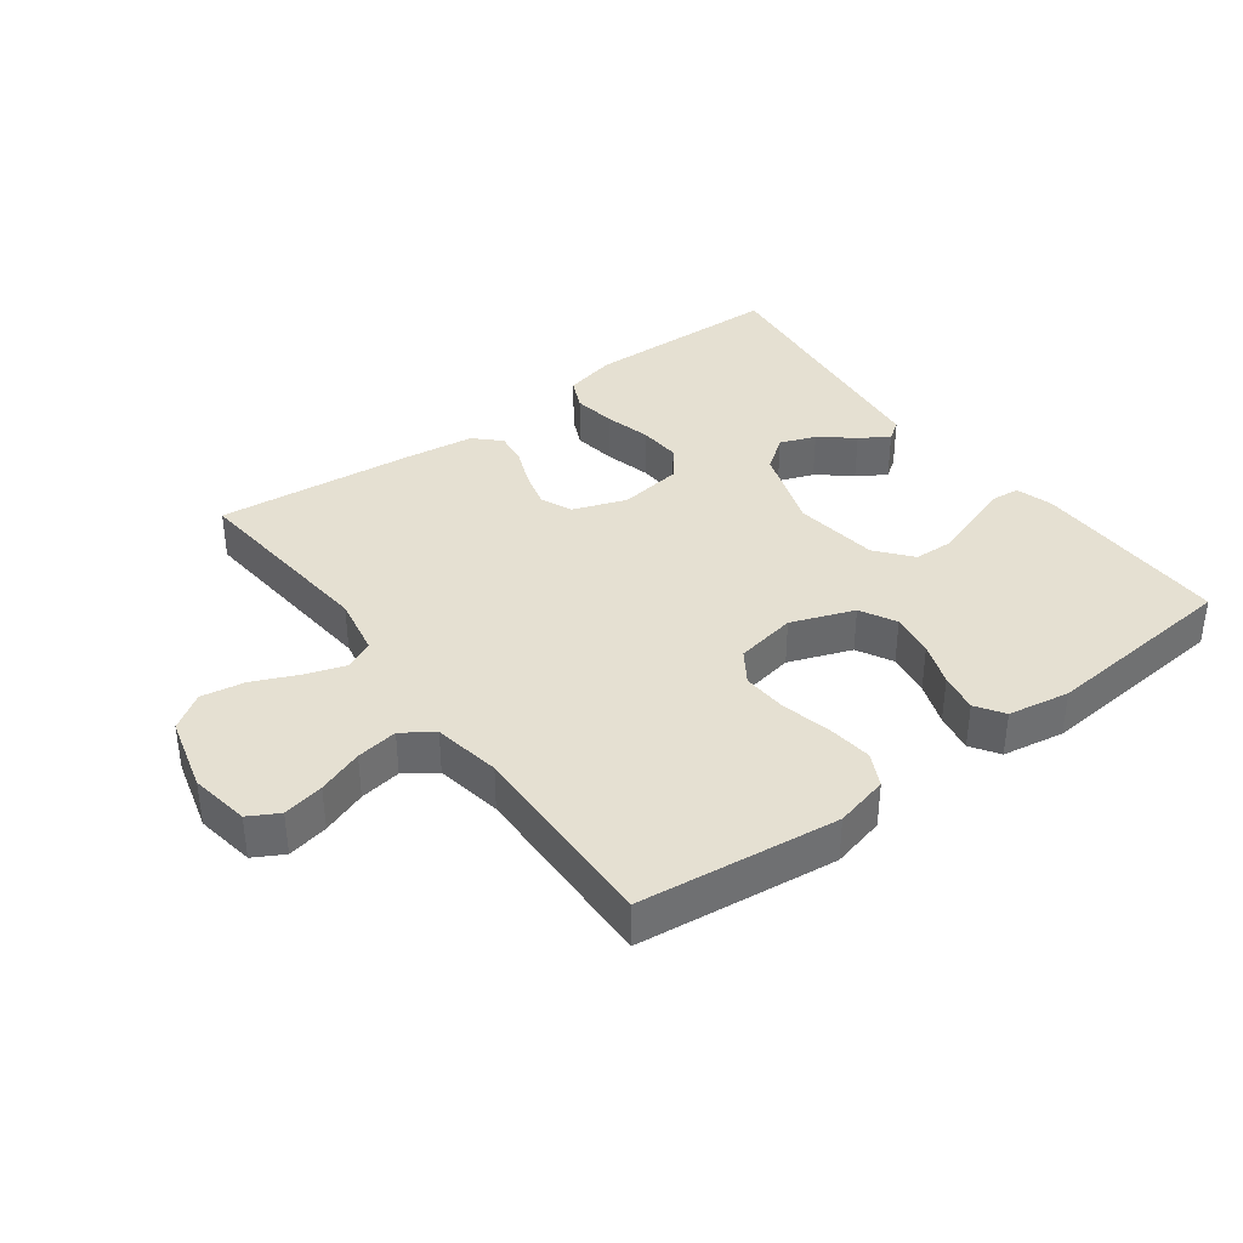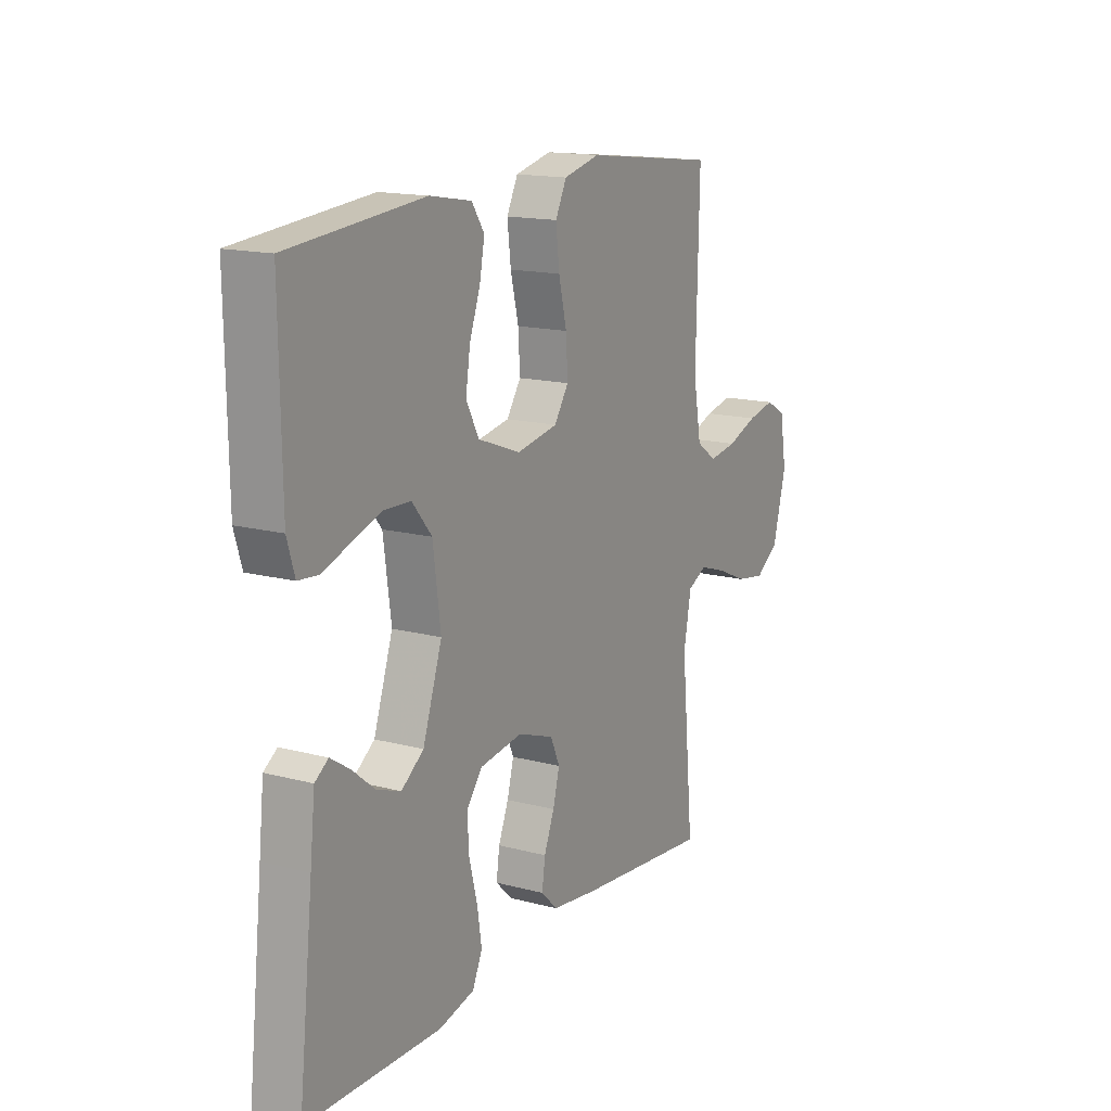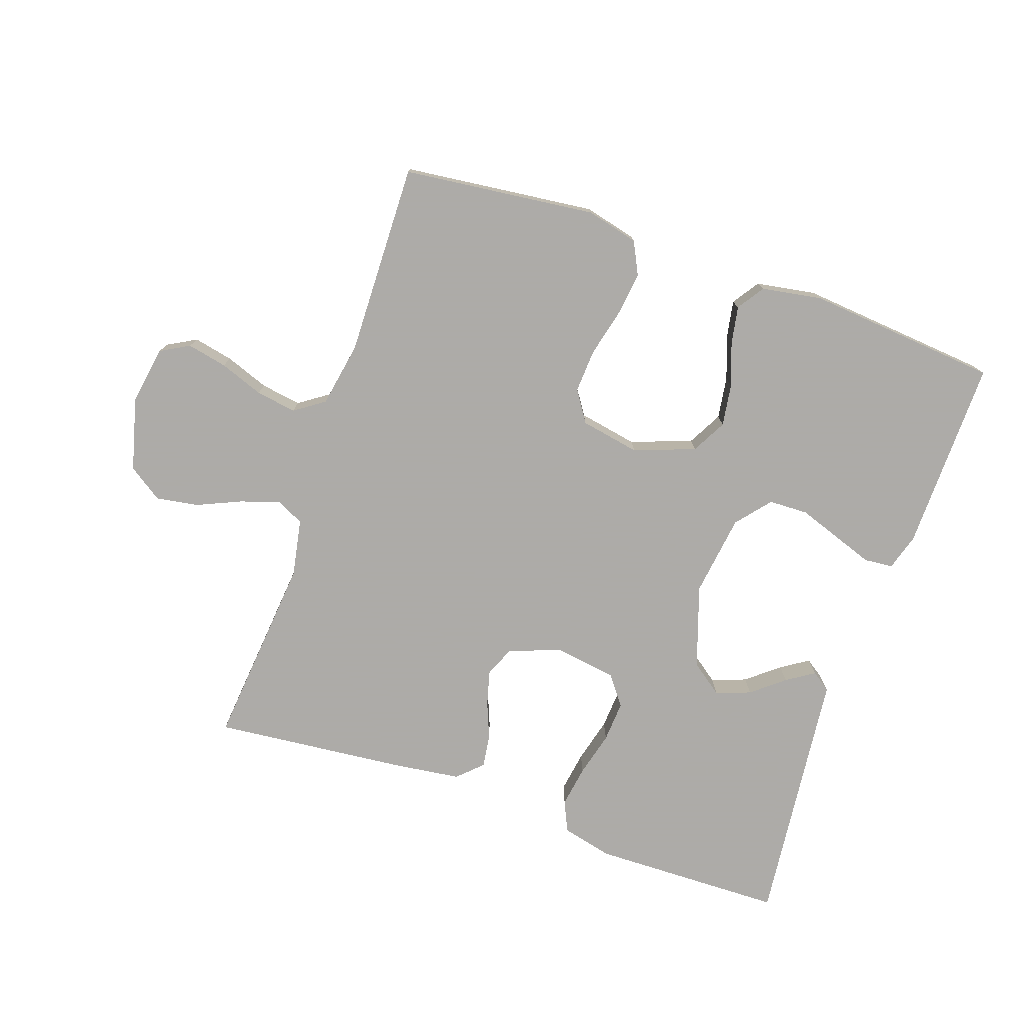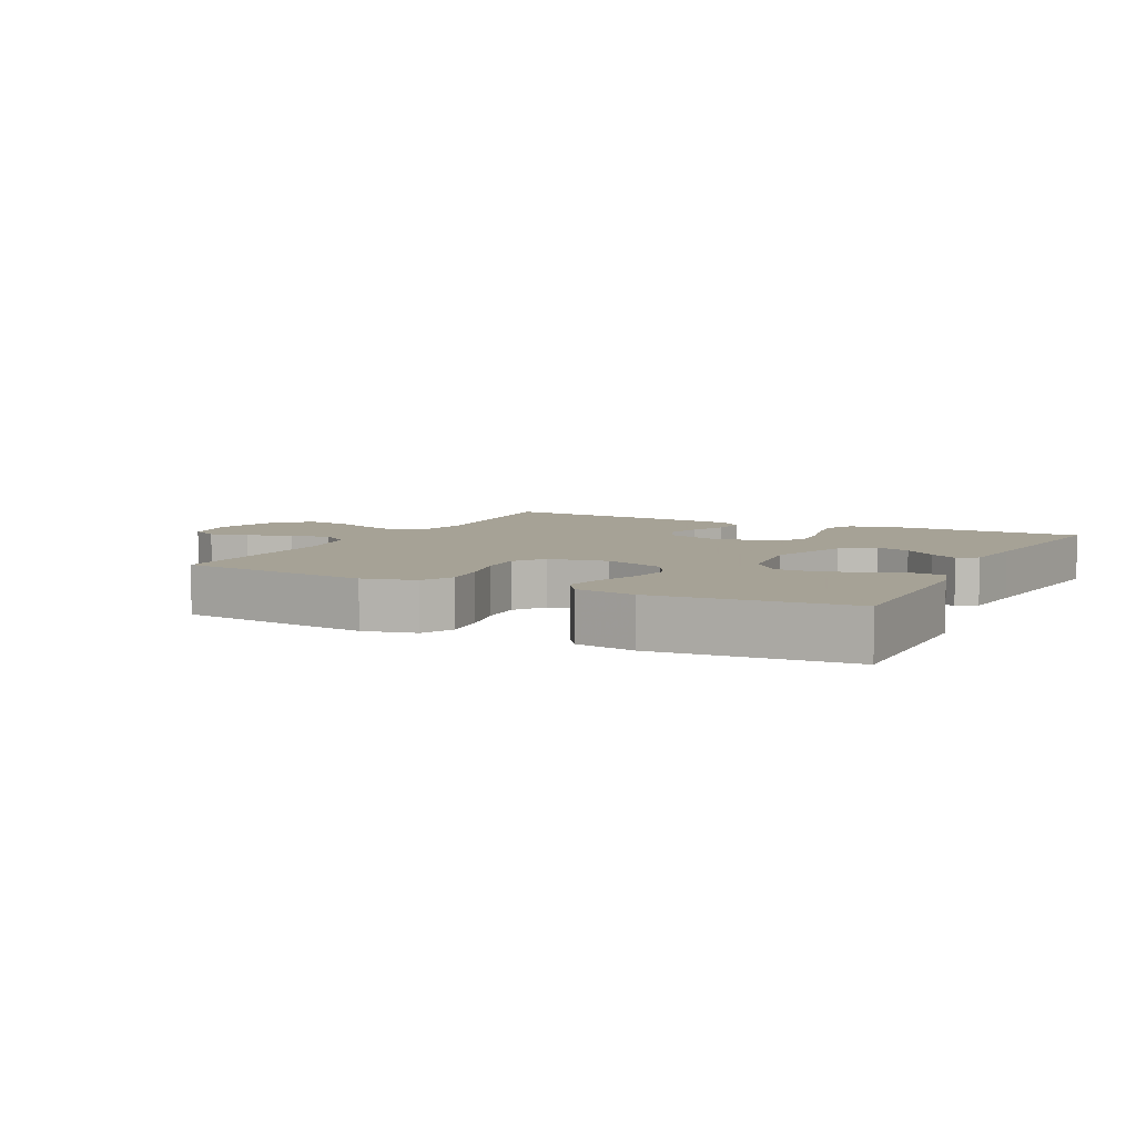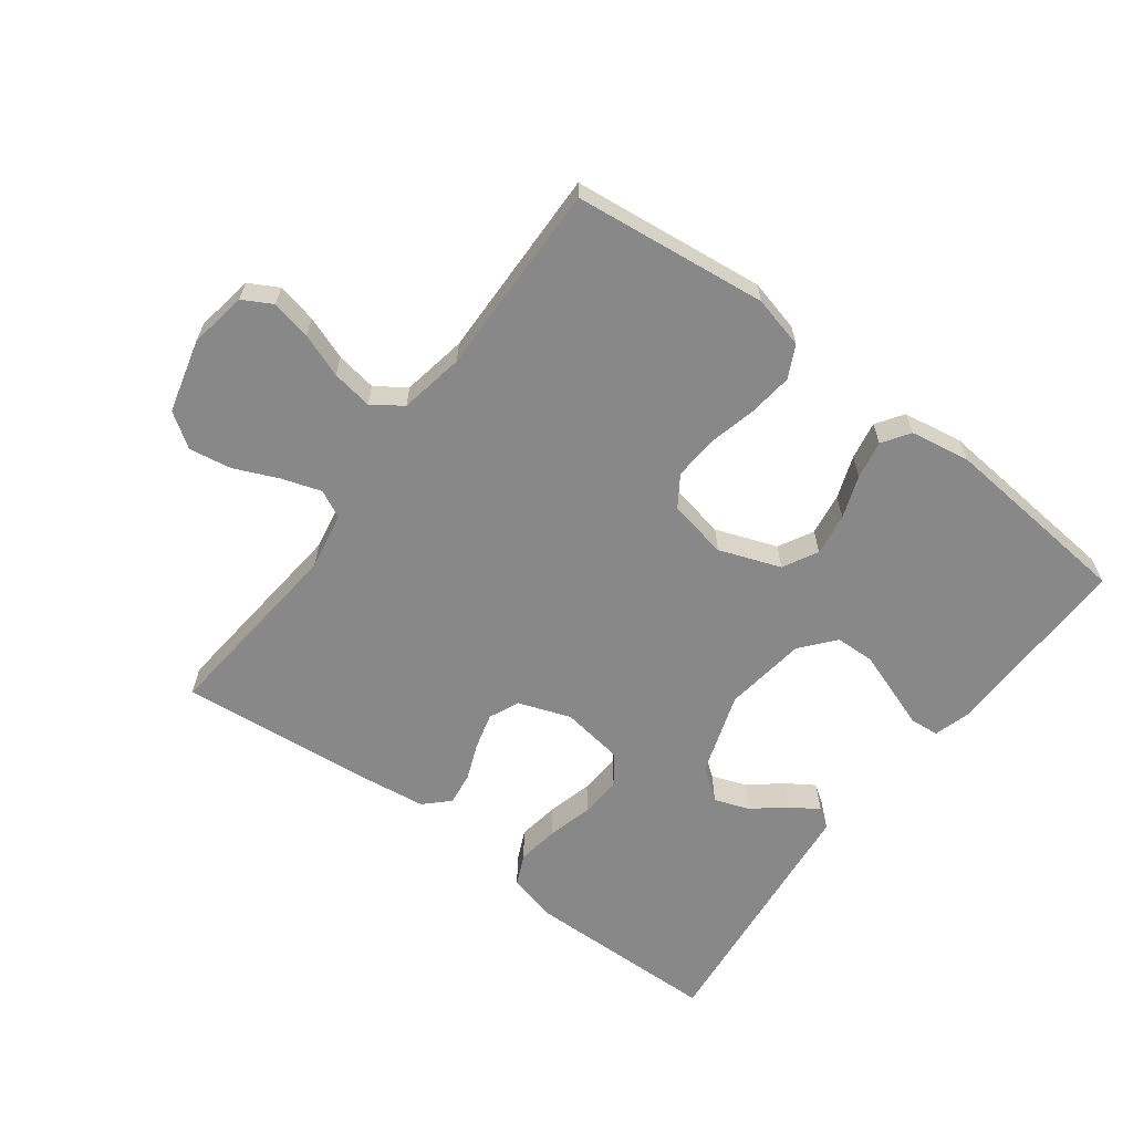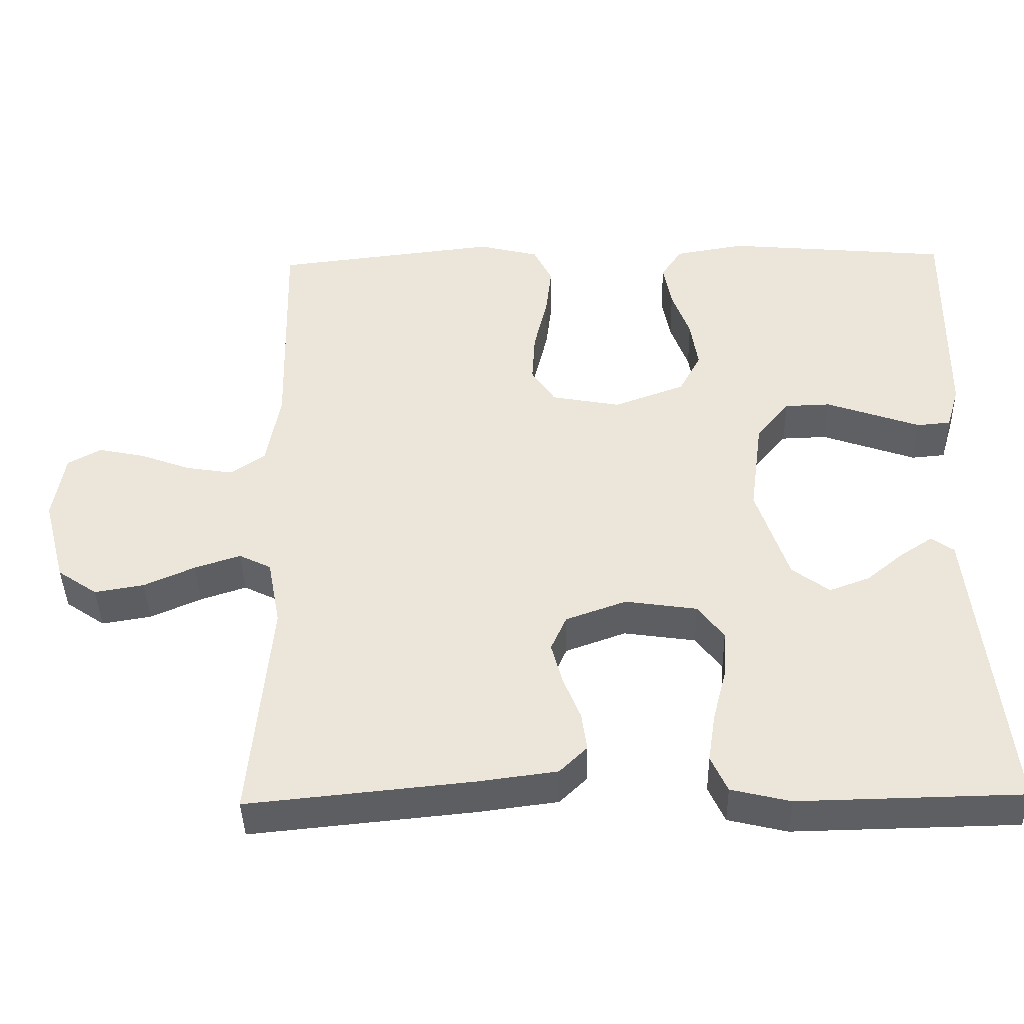
<metadata>
{"format":"obj","ext":"obj","renderer":"f3d","projection":"perspective","resolution":1024,"background":"white","views":[{"elev":37.6,"azim":-36.5,"up":"+Y"},{"elev":15.4,"azim":119.3,"up":"+Z"},{"elev":-76.5,"azim":-19.1,"up":"+Y"},{"elev":6.3,"azim":27.0,"up":"+Y"},{"elev":-62.7,"azim":-37.0,"up":"+Y"},{"elev":-40.9,"azim":1.3,"up":"+Z"}]}
</metadata>
<code>
v 0.5 0.07 -0.5
v 0.2 0.07 -0.506
v 0.121 0.07 -0.487
v 0.099 0.07 -0.439
v 0.109 0.07 -0.374
v 0.127 0.07 -0.304
v 0.131 0.07 -0.24
v 0.096 0.07 -0.194
v 0 0.07 -0.18
v -0.081 0.07 -0.209
v -0.102 0.07 -0.256
v -0.087 0.07 -0.312
v -0.064 0.07 -0.369
v -0.057 0.07 -0.42
v -0.094 0.07 -0.456
v -0.2 0.07 -0.47
v -0.5 0.07 -0.5
v -0.472 0.07 -0.2
v -0.489 0.07 -0.11
v -0.532 0.07 -0.089
v -0.593 0.07 -0.109
v -0.661 0.07 -0.139
v -0.727 0.07 -0.15
v -0.78 0.07 -0.114
v -0.81 0.07 0
v -0.795 0.07 0.09
v -0.75 0.07 0.115
v -0.688 0.07 0.102
v -0.62 0.07 0.077
v -0.557 0.07 0.067
v -0.511 0.07 0.099
v -0.493 0.07 0.2
v -0.5 0.07 0.5
v -0.2 0.07 0.535
v -0.119 0.07 0.515
v -0.094 0.07 0.465
v -0.102 0.07 0.397
v -0.12 0.07 0.322
v -0.124 0.07 0.254
v -0.092 0.07 0.206
v 0 0.07 0.189
v 0.095 0.07 0.224
v 0.124 0.07 0.278
v 0.114 0.07 0.344
v 0.09 0.07 0.41
v 0.079 0.07 0.469
v 0.107 0.07 0.511
v 0.2 0.07 0.527
v 0.5 0.07 0.5
v 0.496 0.07 0.2
v 0.479 0.07 0.143
v 0.434 0.07 0.139
v 0.374 0.07 0.16
v 0.308 0.07 0.183
v 0.247 0.07 0.181
v 0.203 0.07 0.128
v 0.186 0.07 0
v 0.229 0.07 -0.128
v 0.279 0.07 -0.165
v 0.333 0.07 -0.145
v 0.383 0.07 -0.104
v 0.426 0.07 -0.076
v 0.456 0.07 -0.097
v 0.467 0.07 -0.2
v 0.5 0 -0.5
v 0.2 0 -0.506
v 0.121 0 -0.487
v 0.099 0 -0.439
v 0.109 0 -0.374
v 0.127 0 -0.304
v 0.131 0 -0.24
v 0.096 0 -0.194
v 0 0 -0.18
v -0.081 0 -0.209
v -0.102 0 -0.256
v -0.087 0 -0.312
v -0.064 0 -0.369
v -0.057 0 -0.42
v -0.094 0 -0.456
v -0.2 0 -0.47
v -0.5 0 -0.5
v -0.472 0 -0.2
v -0.489 0 -0.11
v -0.532 0 -0.089
v -0.593 0 -0.109
v -0.661 0 -0.139
v -0.727 0 -0.15
v -0.78 0 -0.114
v -0.81 0 0
v -0.795 0 0.09
v -0.75 0 0.115
v -0.688 0 0.102
v -0.62 0 0.077
v -0.557 0 0.067
v -0.511 0 0.099
v -0.493 0 0.2
v -0.5 0 0.5
v -0.2 0 0.535
v -0.119 0 0.515
v -0.094 0 0.465
v -0.102 0 0.397
v -0.12 0 0.322
v -0.124 0 0.254
v -0.092 0 0.206
v 0 0 0.189
v 0.095 0 0.224
v 0.124 0 0.278
v 0.114 0 0.344
v 0.09 0 0.41
v 0.079 0 0.469
v 0.107 0 0.511
v 0.2 0 0.527
v 0.5 0 0.5
v 0.496 0 0.2
v 0.479 0 0.143
v 0.434 0 0.139
v 0.374 0 0.16
v 0.308 0 0.183
v 0.247 0 0.181
v 0.203 0 0.128
v 0.186 0 0
v 0.229 0 -0.128
v 0.279 0 -0.165
v 0.333 0 -0.145
v 0.383 0 -0.104
v 0.426 0 -0.076
v 0.456 0 -0.097
v 0.467 0 -0.2
f 61 62 63 64
f 60 61 64 1
f 59 60 1 2
f 58 59 2 3
f 57 58 3
f 56 57 3
f 50 51 52 53
f 50 53 54
f 49 50 54 55
f 44 45 46 47
f 43 44 47 48
f 35 36 37 38
f 35 38 39
f 32 33 34 35
f 31 32 35 39
f 30 31 39 40
f 26 27 28 29
f 26 29 30
f 25 26 30
f 24 25 30
f 21 22 23 24
f 20 21 24 30
f 19 20 30 40
f 15 16 17 18
f 12 13 14 15
f 11 12 15 18
f 10 11 18 19
f 3 4 5 6
f 56 3 6 7
f 48 49 55 56
f 43 48 56 7
f 42 43 7 8
f 41 42 8 9
f 19 40 41
f 9 10 19 41
f 128 127 126 125
f 65 128 125 124
f 66 65 124 123
f 67 66 123 122
f 67 122 121
f 67 121 120
f 117 116 115 114
f 118 117 114
f 119 118 114 113
f 111 110 109 108
f 112 111 108 107
f 102 101 100 99
f 103 102 99
f 99 98 97 96
f 103 99 96 95
f 104 103 95 94
f 93 92 91 90
f 94 93 90
f 94 90 89
f 94 89 88
f 88 87 86 85
f 94 88 85 84
f 104 94 84 83
f 82 81 80 79
f 79 78 77 76
f 82 79 76 75
f 83 82 75 74
f 70 69 68 67
f 71 70 67 120
f 120 119 113 112
f 71 120 112 107
f 72 71 107 106
f 73 72 106 105
f 105 104 83
f 105 83 74 73
f 1 65 66 2
f 2 66 67 3
f 3 67 68 4
f 4 68 69 5
f 5 69 70 6
f 6 70 71 7
f 7 71 72 8
f 8 72 73 9
f 9 73 74 10
f 10 74 75 11
f 11 75 76 12
f 12 76 77 13
f 13 77 78 14
f 14 78 79 15
f 15 79 80 16
f 16 80 81 17
f 17 81 82 18
f 18 82 83 19
f 19 83 84 20
f 20 84 85 21
f 21 85 86 22
f 22 86 87 23
f 23 87 88 24
f 24 88 89 25
f 25 89 90 26
f 26 90 91 27
f 27 91 92 28
f 28 92 93 29
f 29 93 94 30
f 30 94 95 31
f 31 95 96 32
f 32 96 97 33
f 33 97 98 34
f 34 98 99 35
f 35 99 100 36
f 36 100 101 37
f 37 101 102 38
f 38 102 103 39
f 39 103 104 40
f 40 104 105 41
f 41 105 106 42
f 42 106 107 43
f 43 107 108 44
f 44 108 109 45
f 45 109 110 46
f 46 110 111 47
f 47 111 112 48
f 48 112 113 49
f 49 113 114 50
f 50 114 115 51
f 51 115 116 52
f 52 116 117 53
f 53 117 118 54
f 54 118 119 55
f 55 119 120 56
f 56 120 121 57
f 57 121 122 58
f 58 122 123 59
f 59 123 124 60
f 60 124 125 61
f 61 125 126 62
f 62 126 127 63
f 63 127 128 64
f 64 128 65 1

</code>
